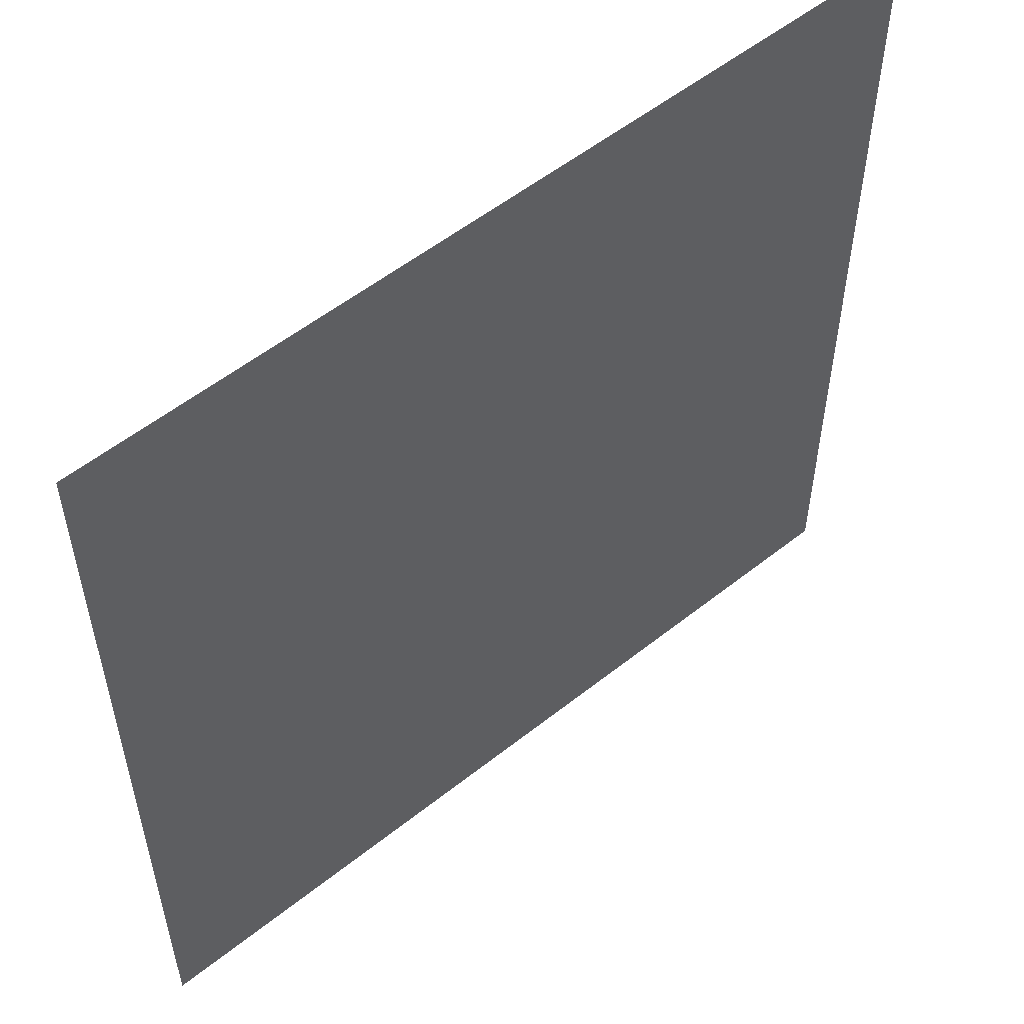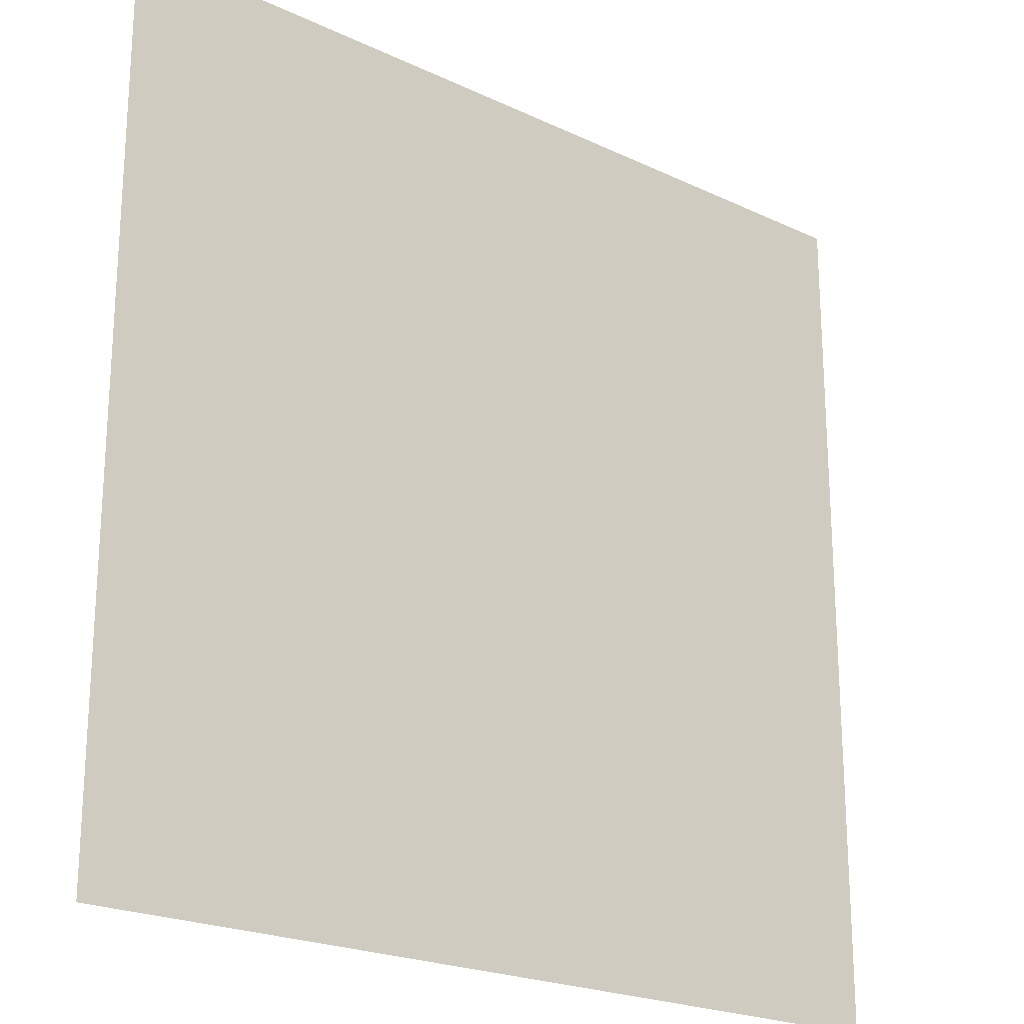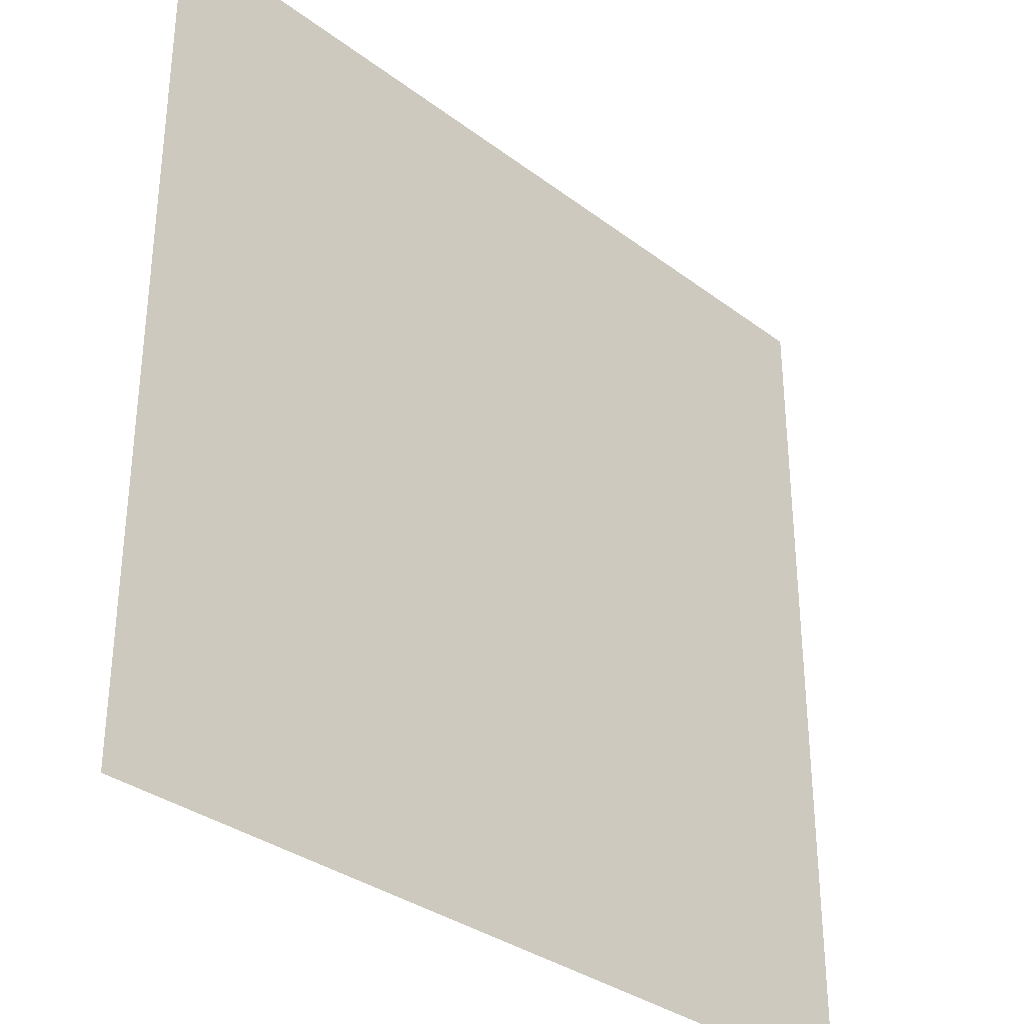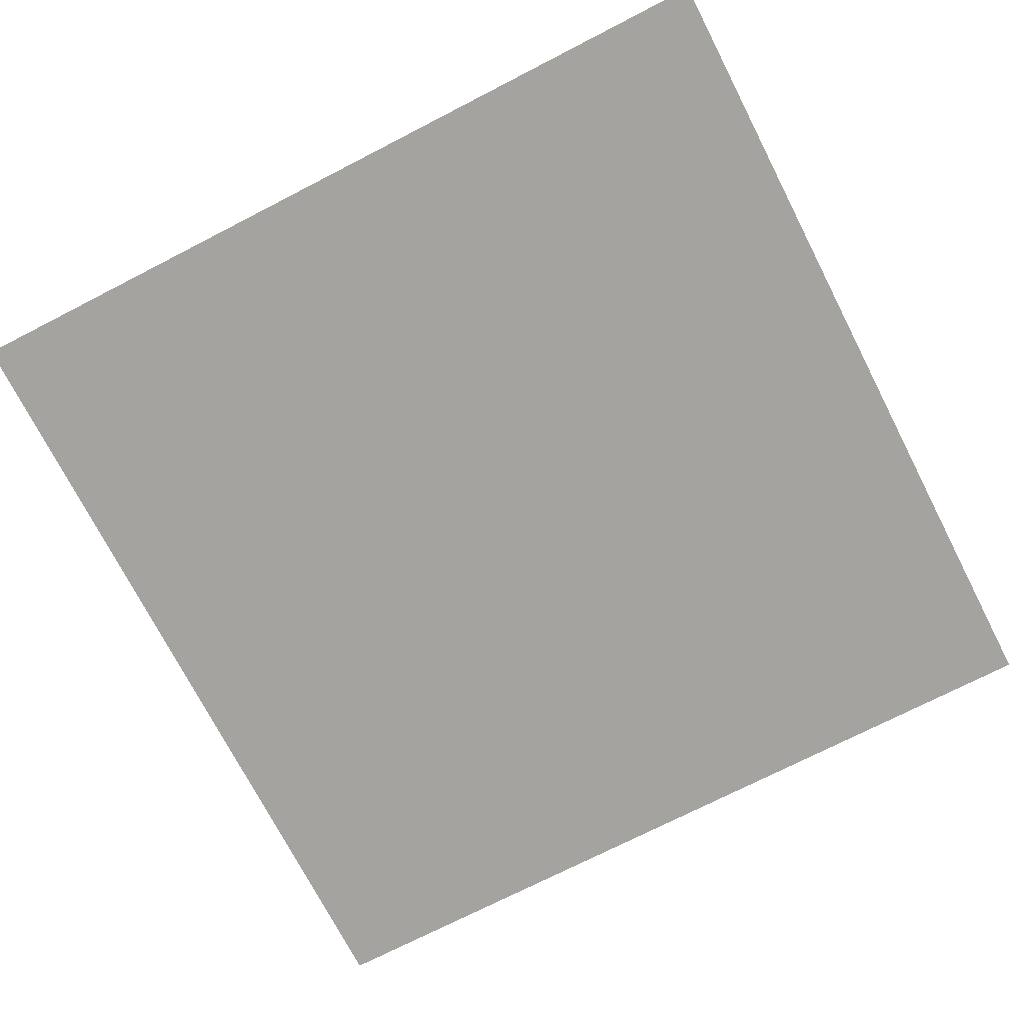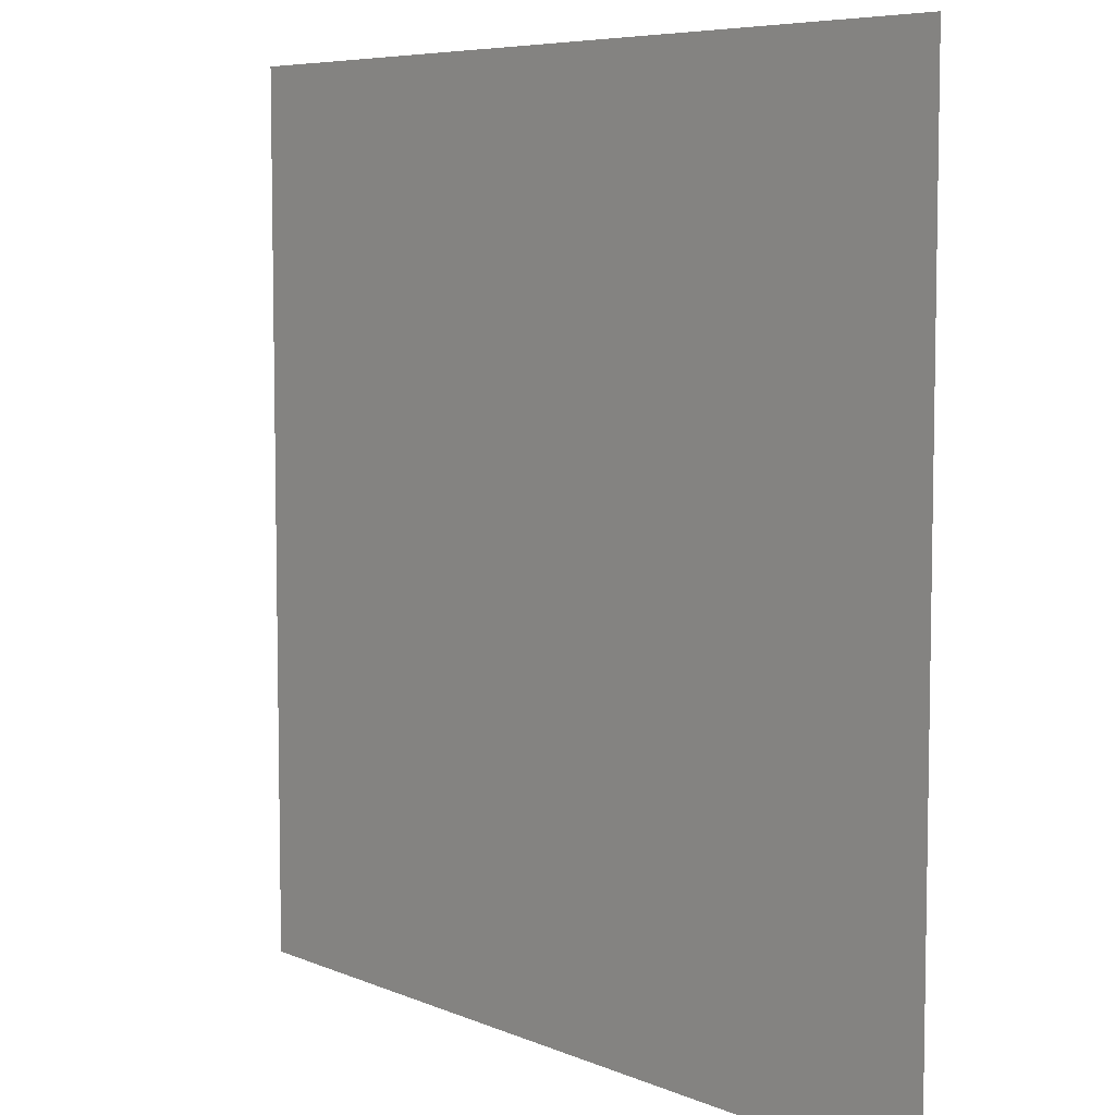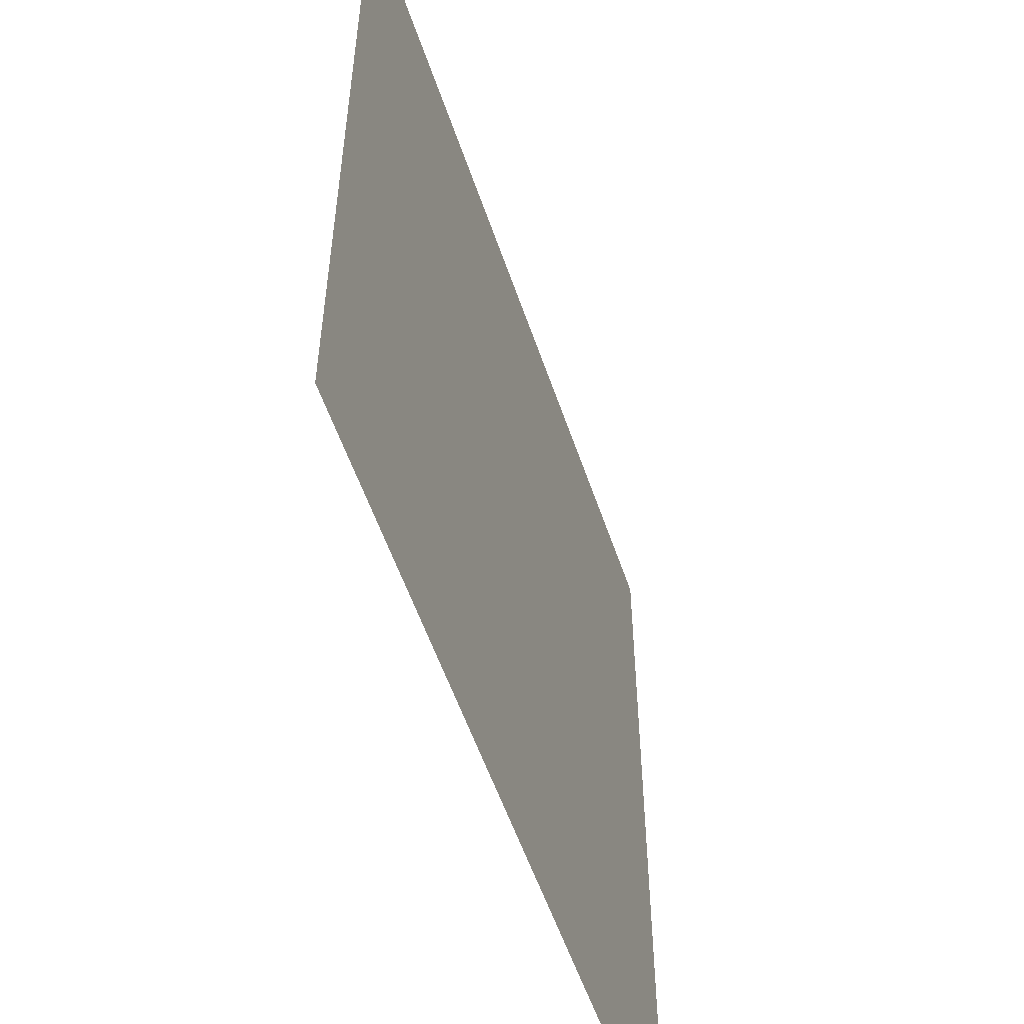
<metadata>
{"format":"obj","ext":"obj","renderer":"f3d","projection":"perspective","resolution":1024,"background":"white","views":[{"elev":54.9,"azim":-40.0,"up":"+Z"},{"elev":-21.9,"azim":140.4,"up":"+Z"},{"elev":-33.3,"azim":134.2,"up":"+Z"},{"elev":-73.0,"azim":-62.8,"up":"+Y"},{"elev":6.7,"azim":50.7,"up":"+Z"},{"elev":-55.2,"azim":-71.5,"up":"+Z"}]}
</metadata>
<code>
o Plane
v -5.278 -0.407 -9.366
v -5.278 -0.407 8.135
v 12.22 -0.407 -9.366
v 12.22 -0.407 8.135
f 2 3 1
f 2 4 3

</code>
